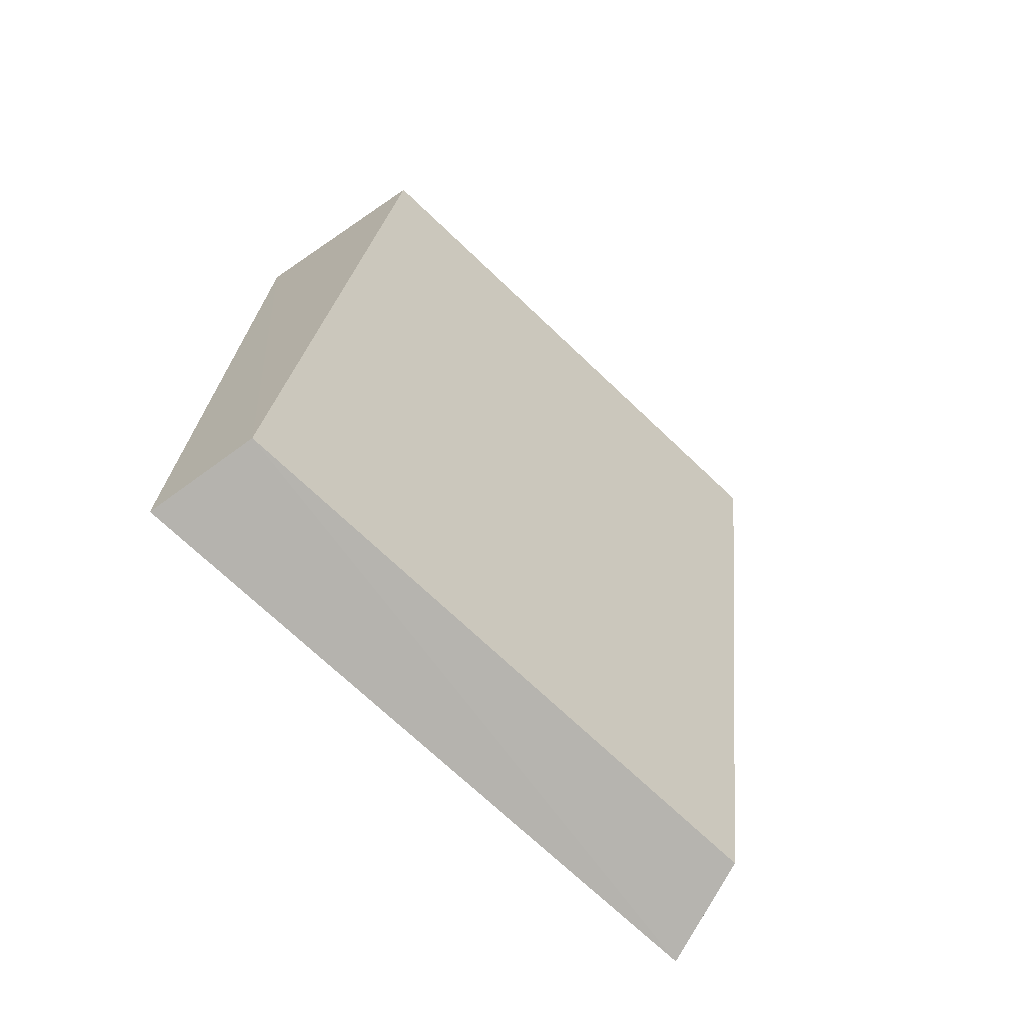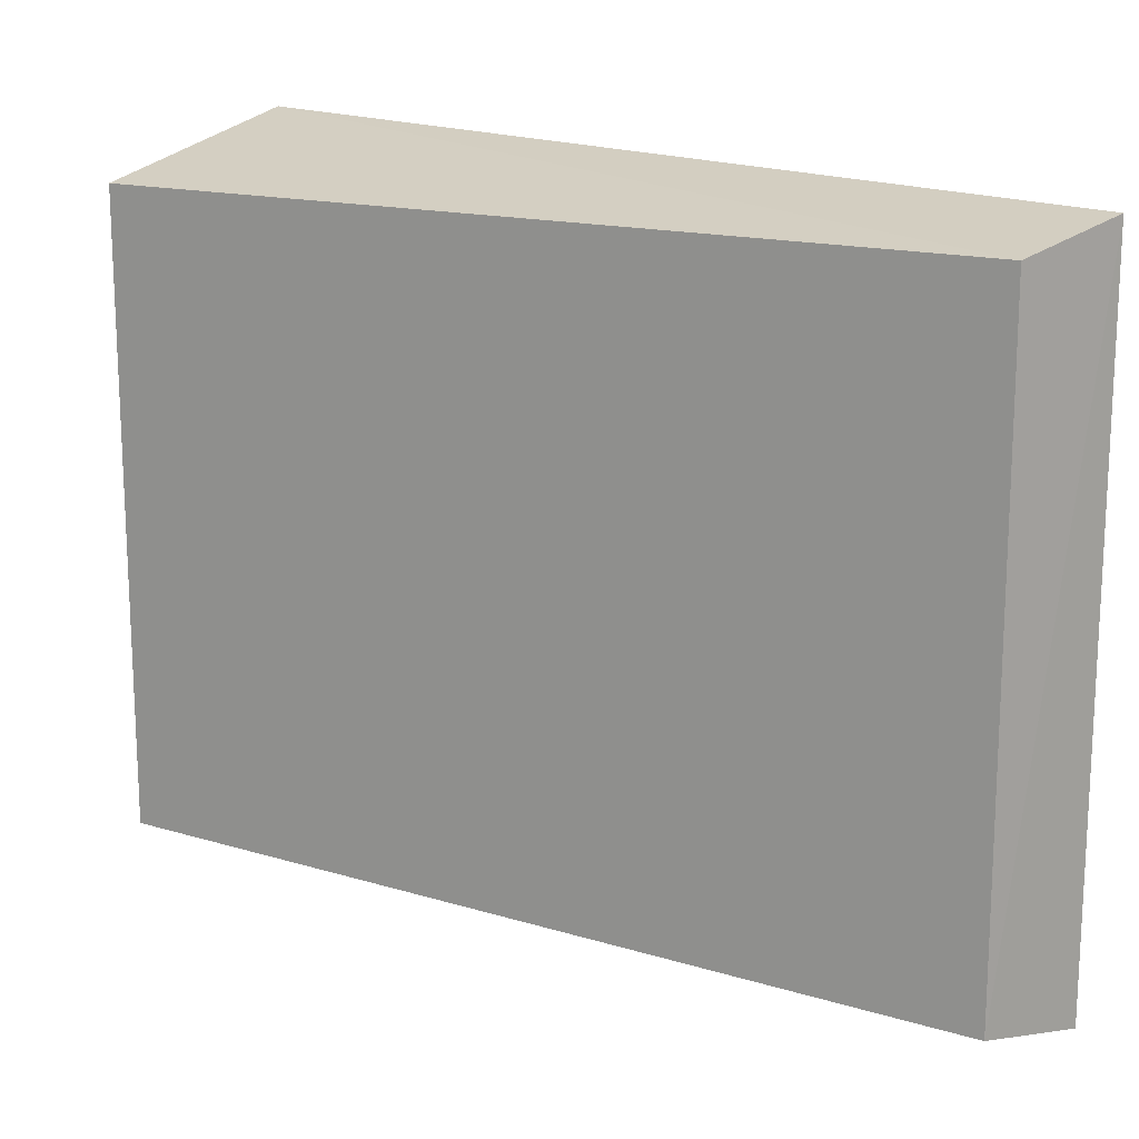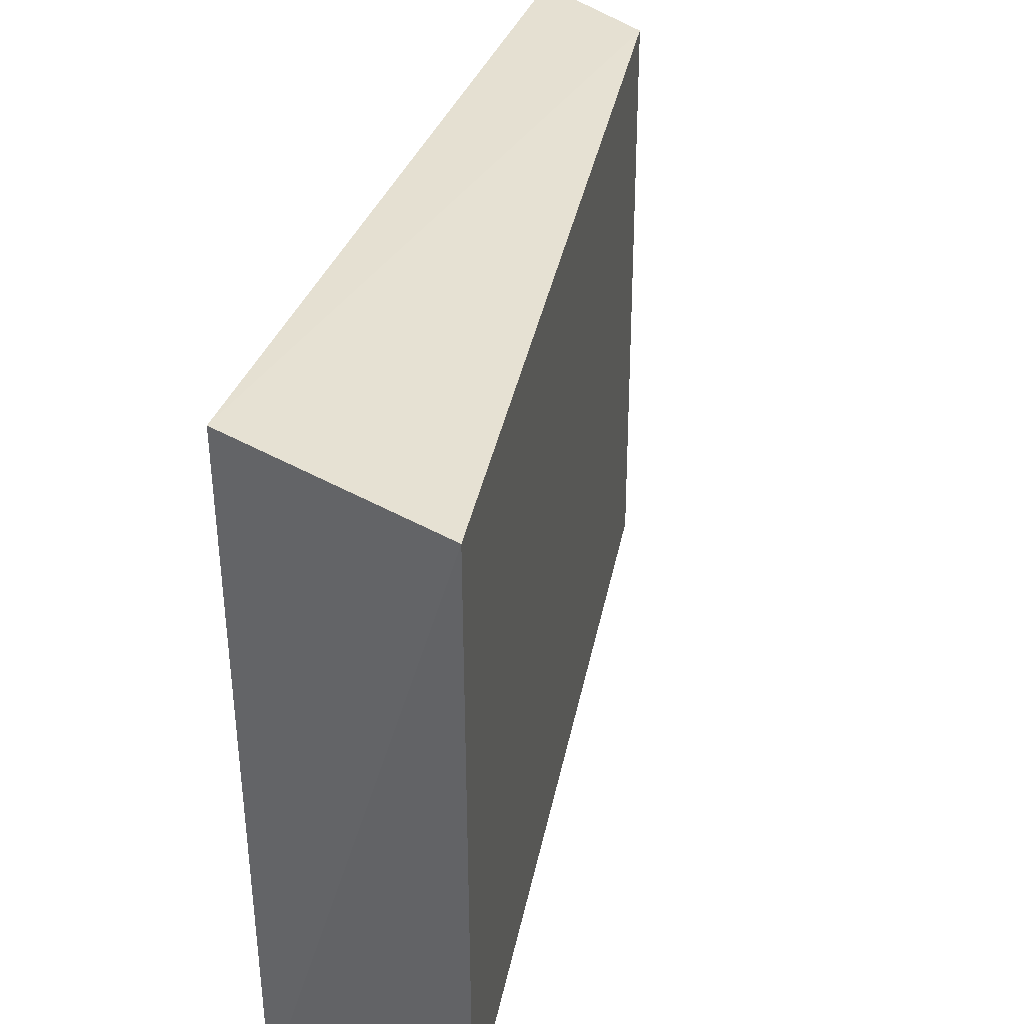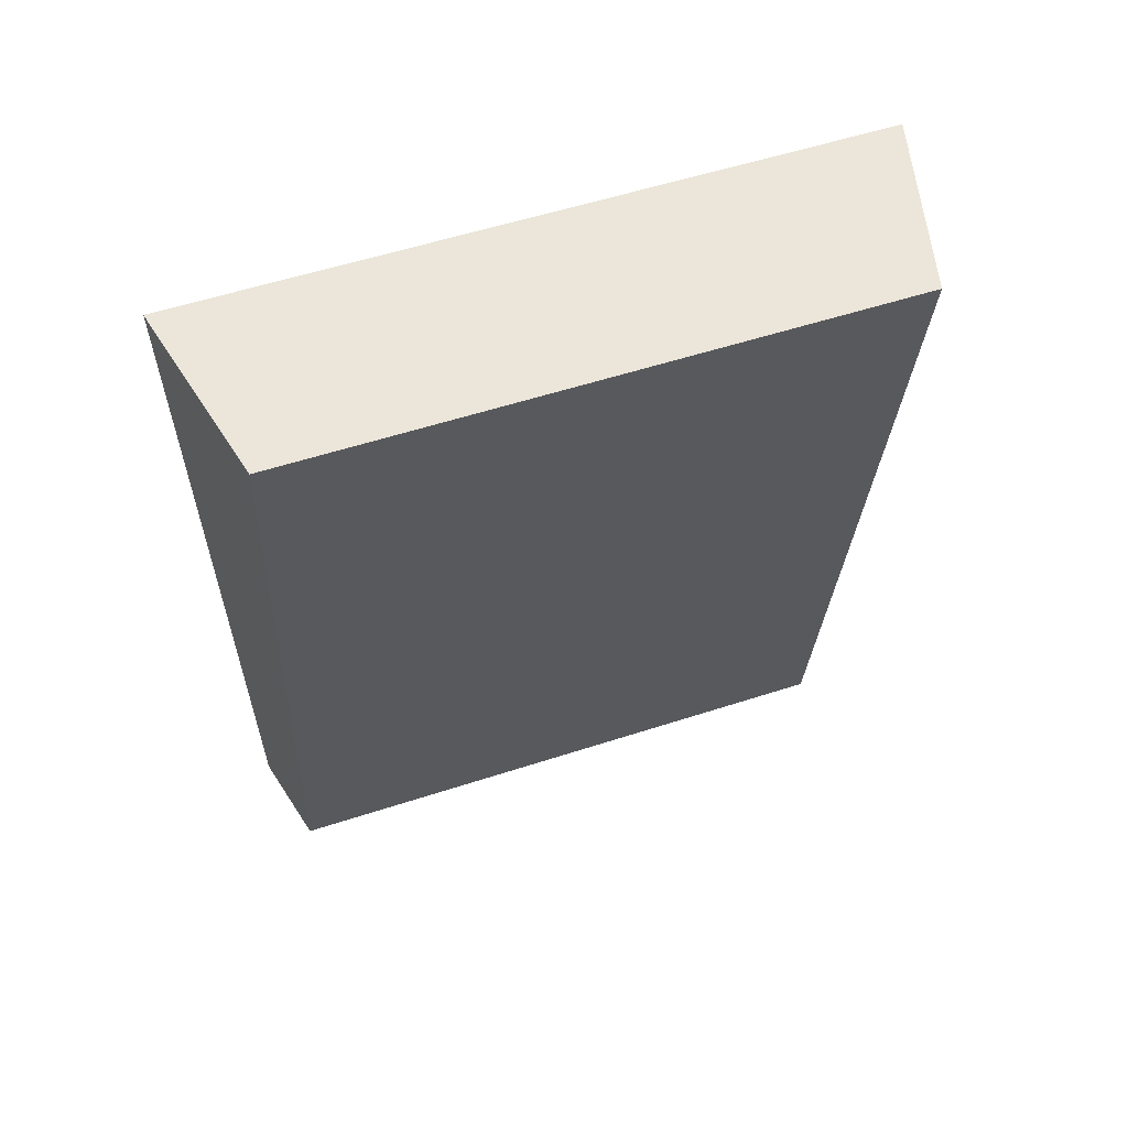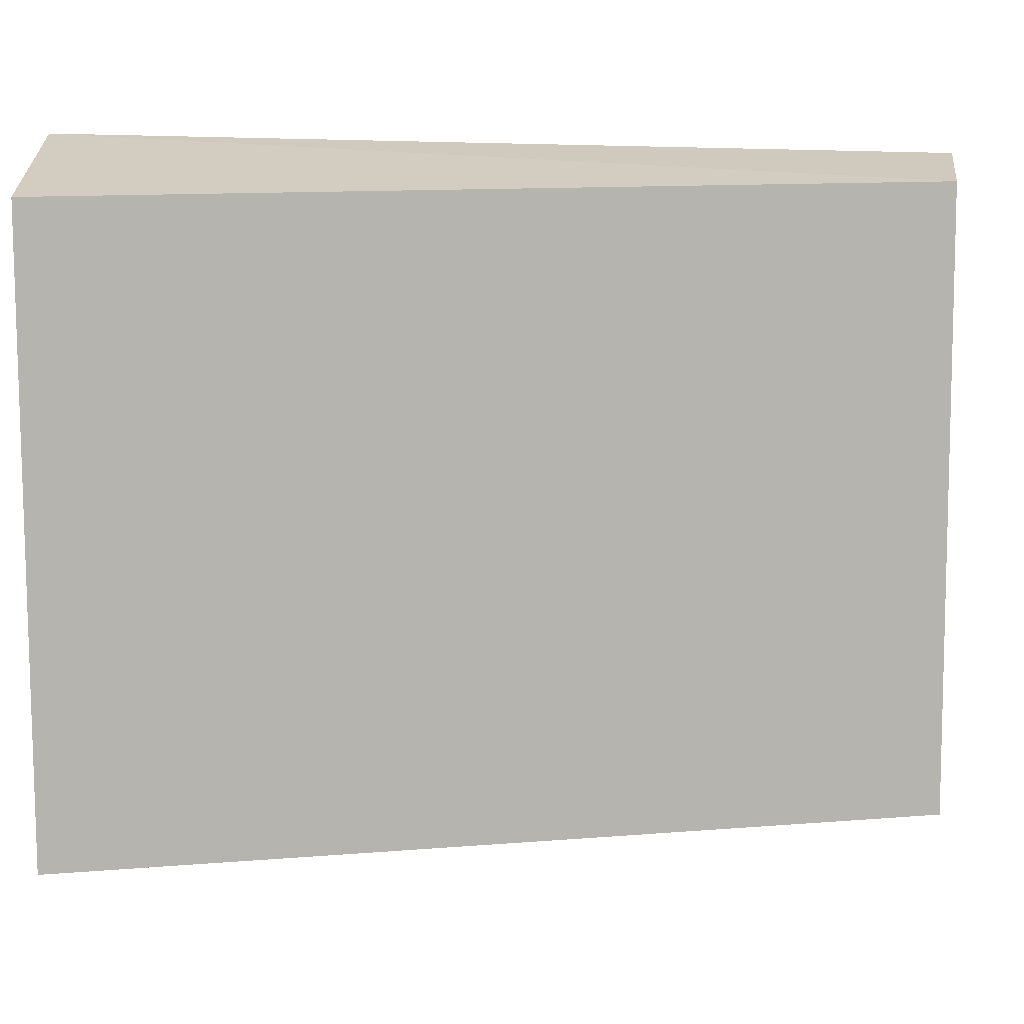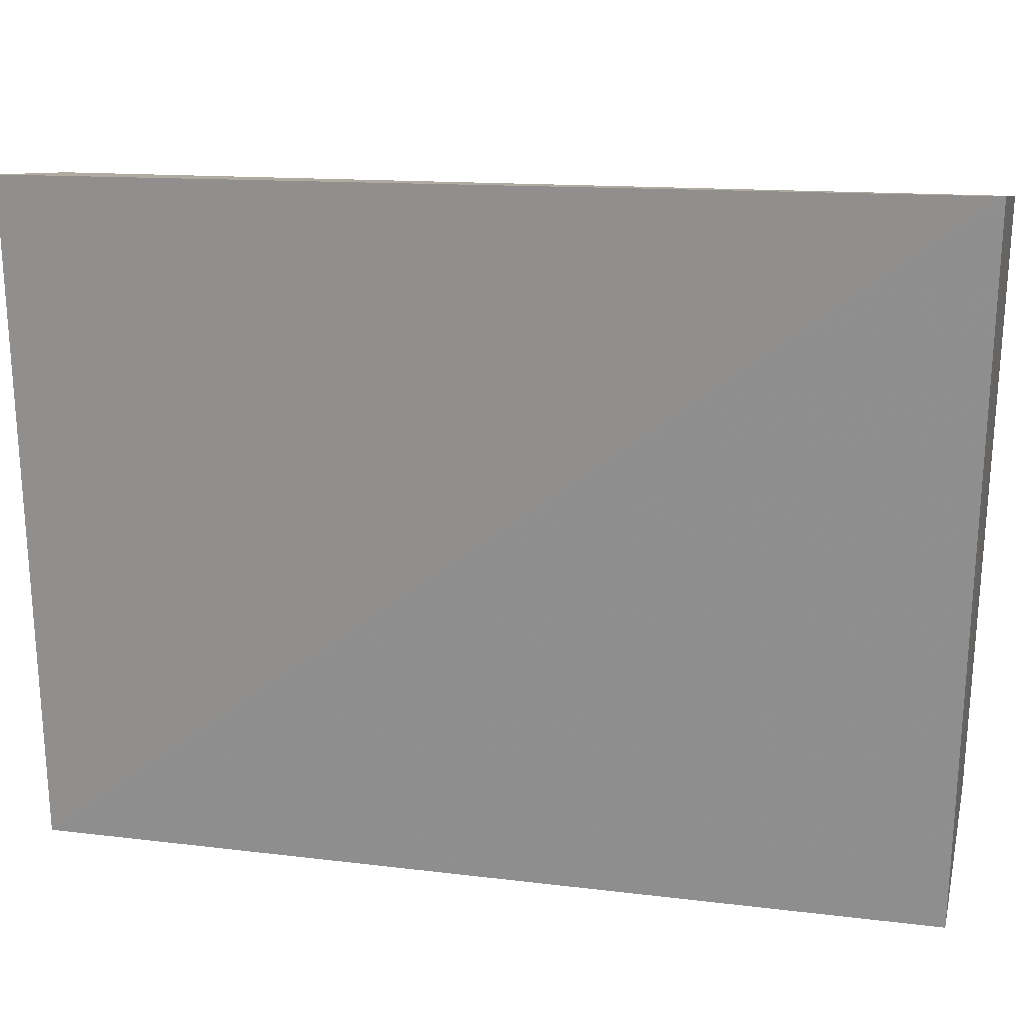
<metadata>
{"format":"obj","ext":"obj","renderer":"f3d","projection":"perspective","resolution":1024,"background":"white","views":[{"elev":-72.6,"azim":46.7,"up":"+Z"},{"elev":16.2,"azim":131.2,"up":"+Y"},{"elev":35.9,"azim":19.9,"up":"+Y"},{"elev":55.3,"azim":71.3,"up":"+Z"},{"elev":9.7,"azim":86.9,"up":"+Y"},{"elev":22.8,"azim":-77.5,"up":"+Y"}]}
</metadata>
<code>
v 0.198 -0.06357 -0.2255
v 0.2094 -0.05533 -0.3815
v 0.2338 0.05571 -0.2244
v 0.1973 0.06523 -0.2256
v 0.1894 -0.05961 -0.3848
v 0.1894 0.06161 -0.3848
v 0.2341 -0.05554 -0.2248
v 0.209 0.05718 -0.3811
f 1 3 4
f 5 2 1
f 5 1 4
f 6 5 4
f 6 2 5
f 7 1 2
f 7 2 3
f 7 3 1
f 8 3 2
f 8 2 6
f 8 6 4
f 8 4 3

</code>
